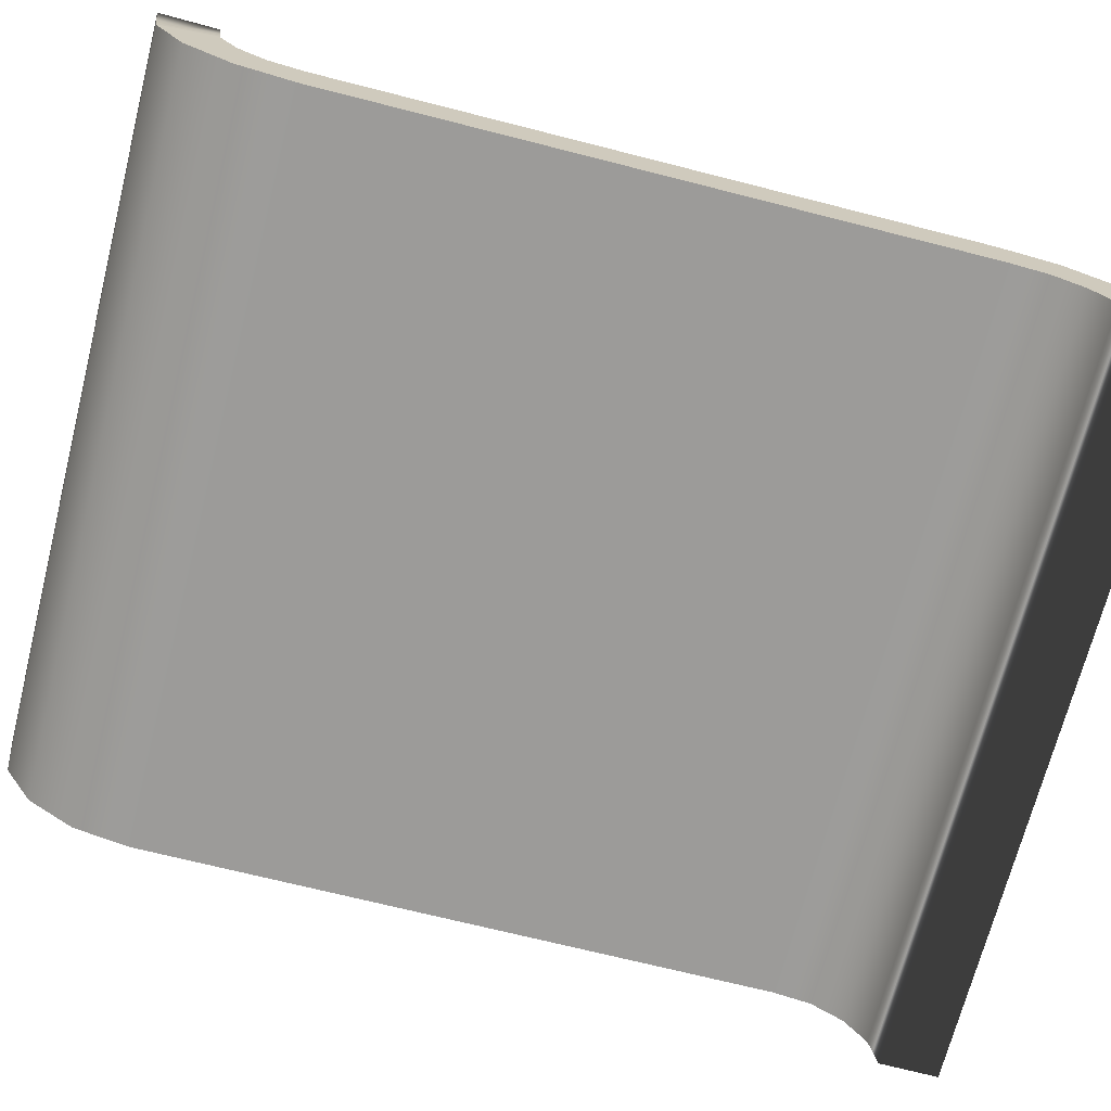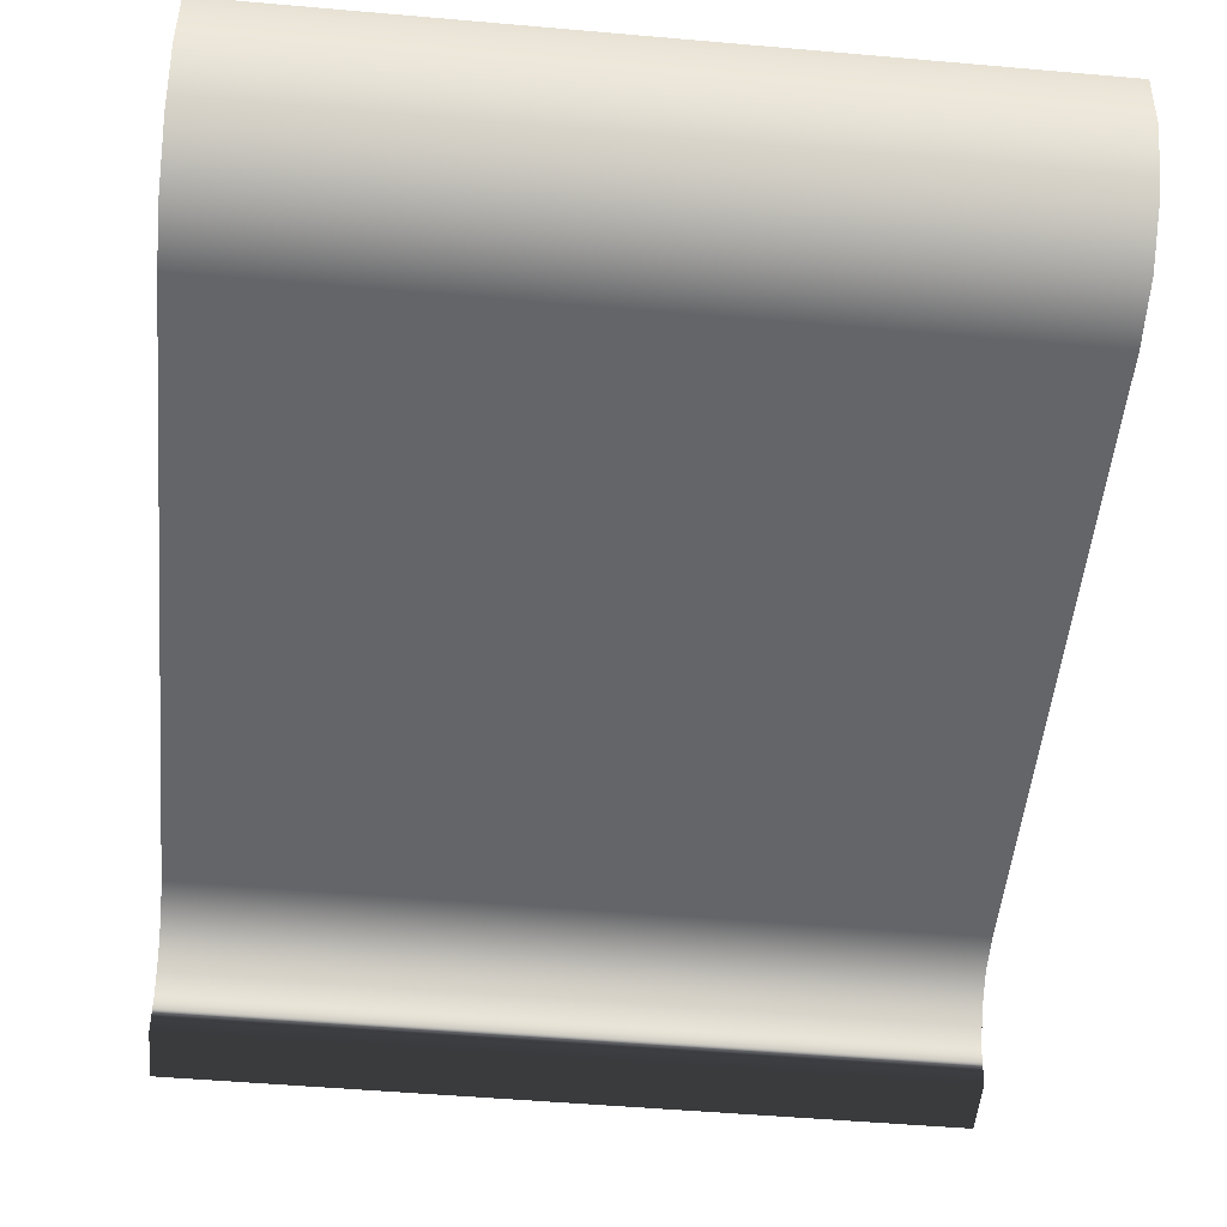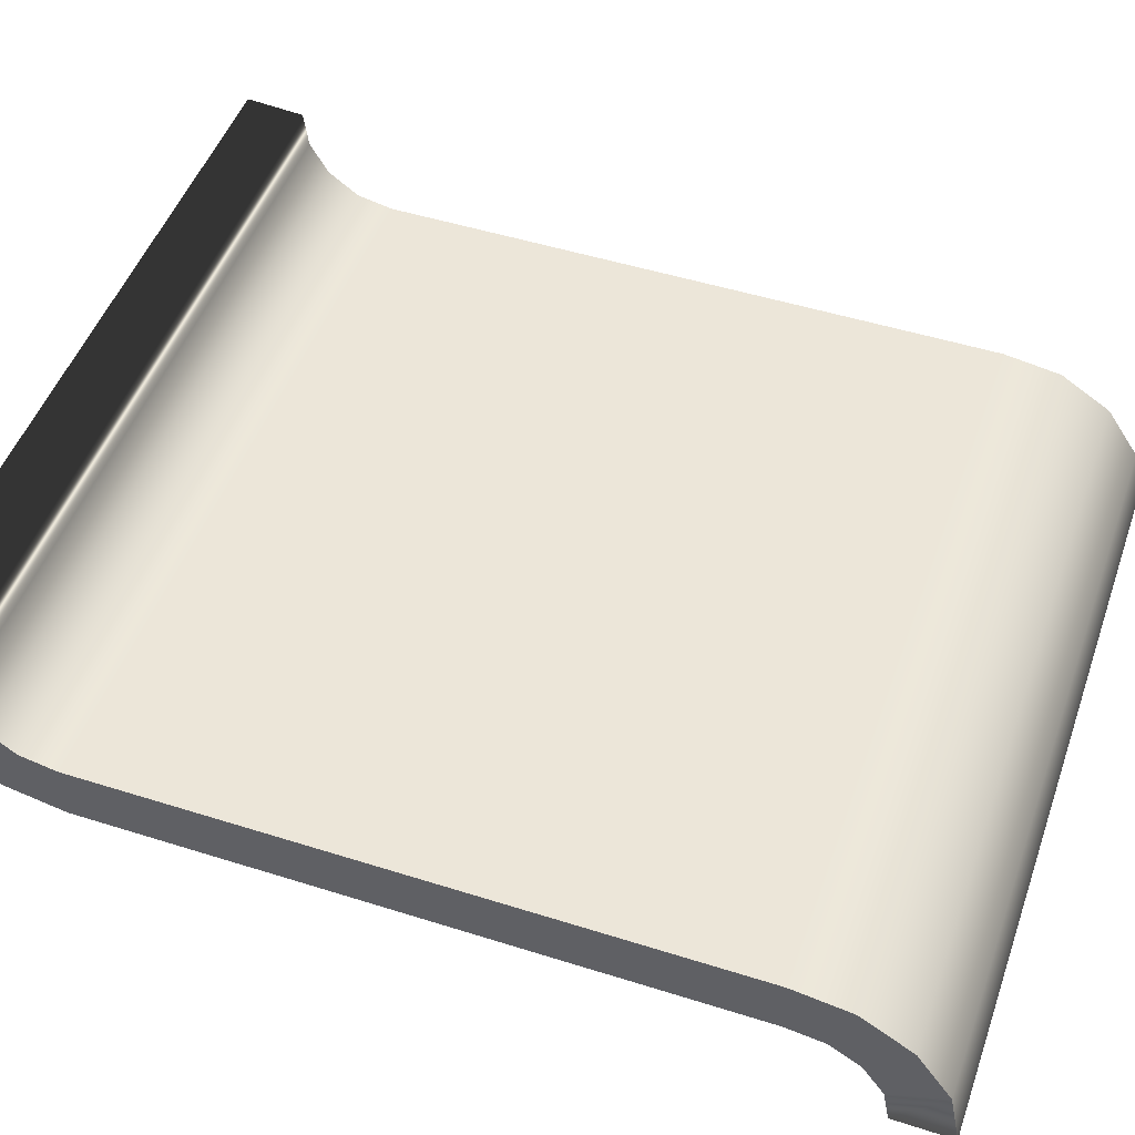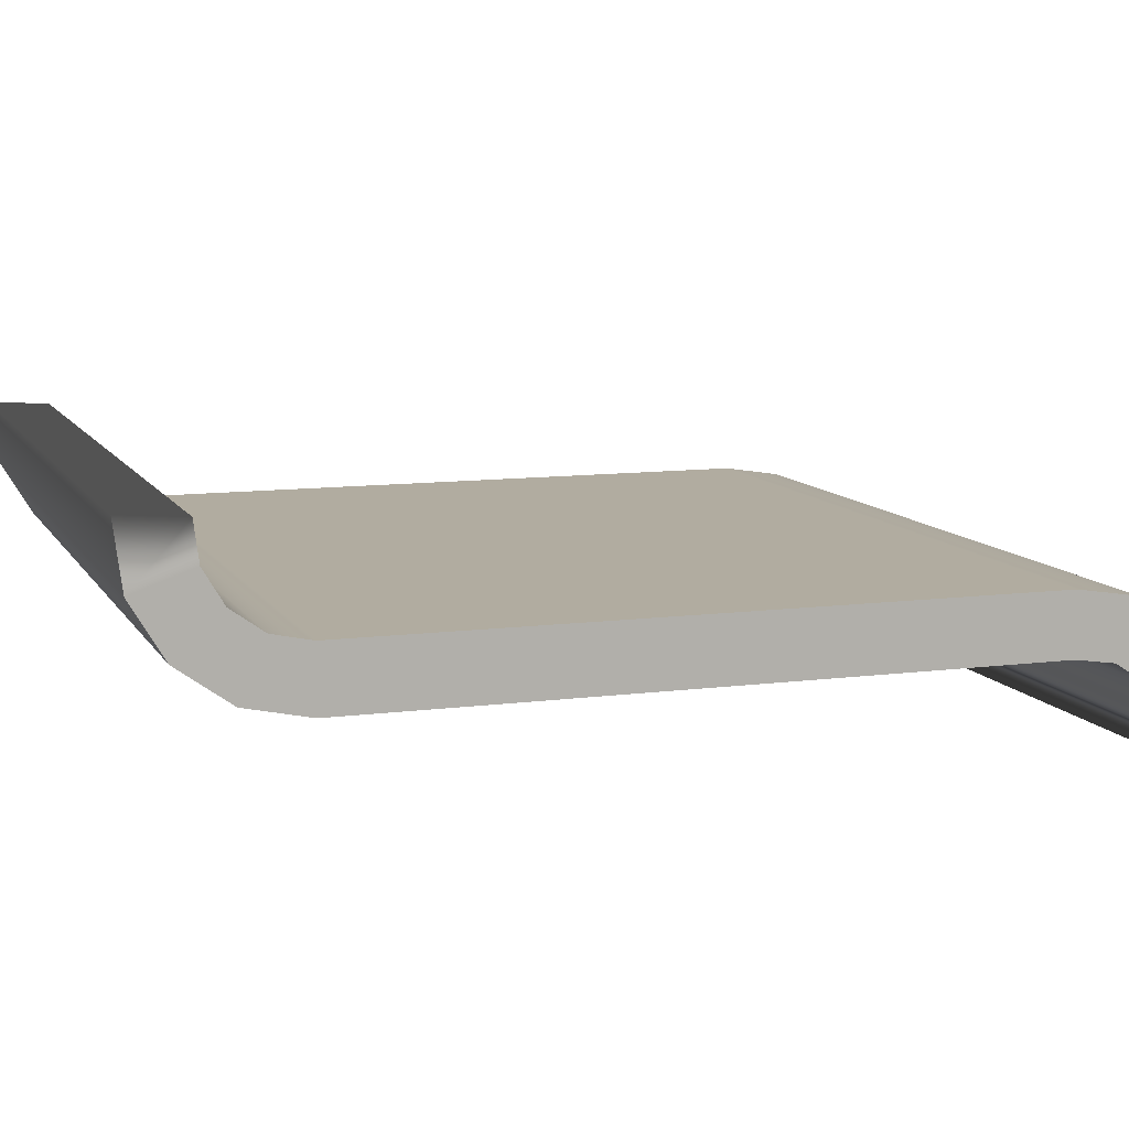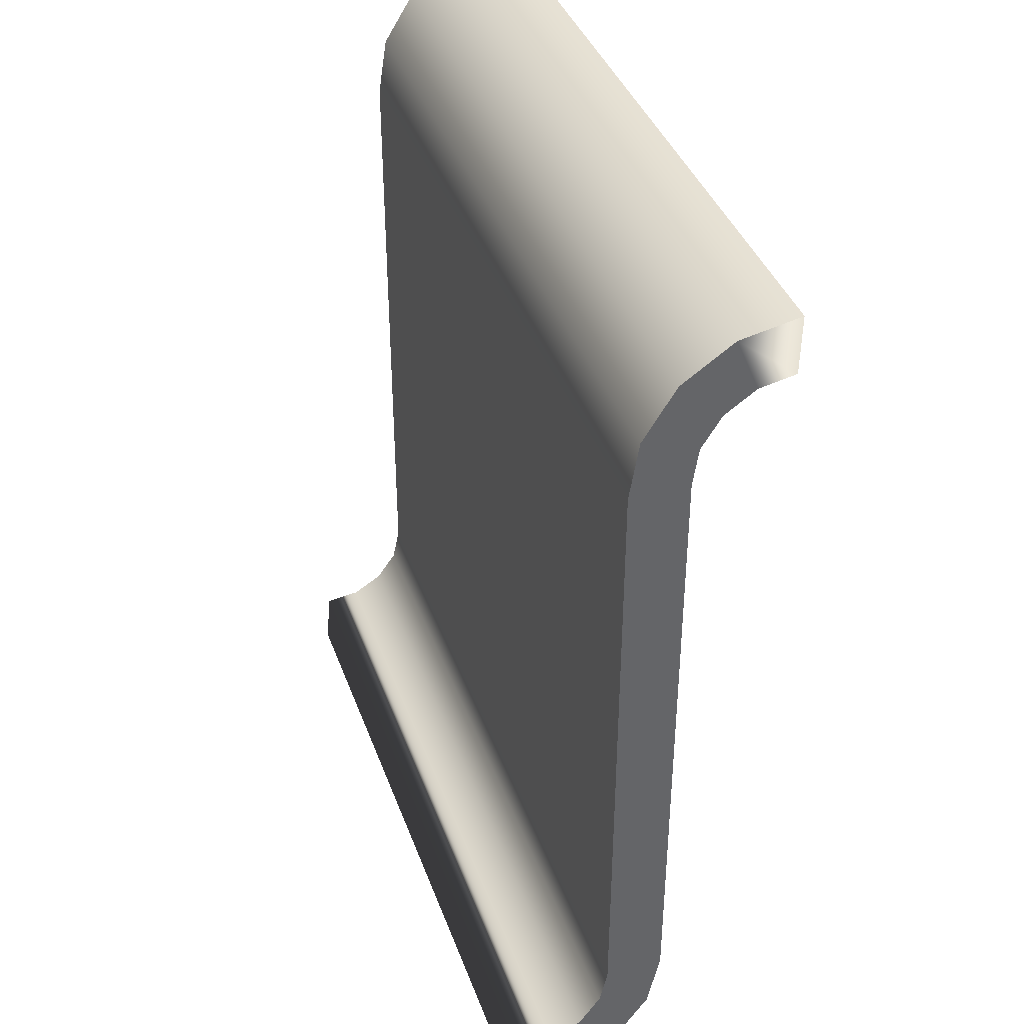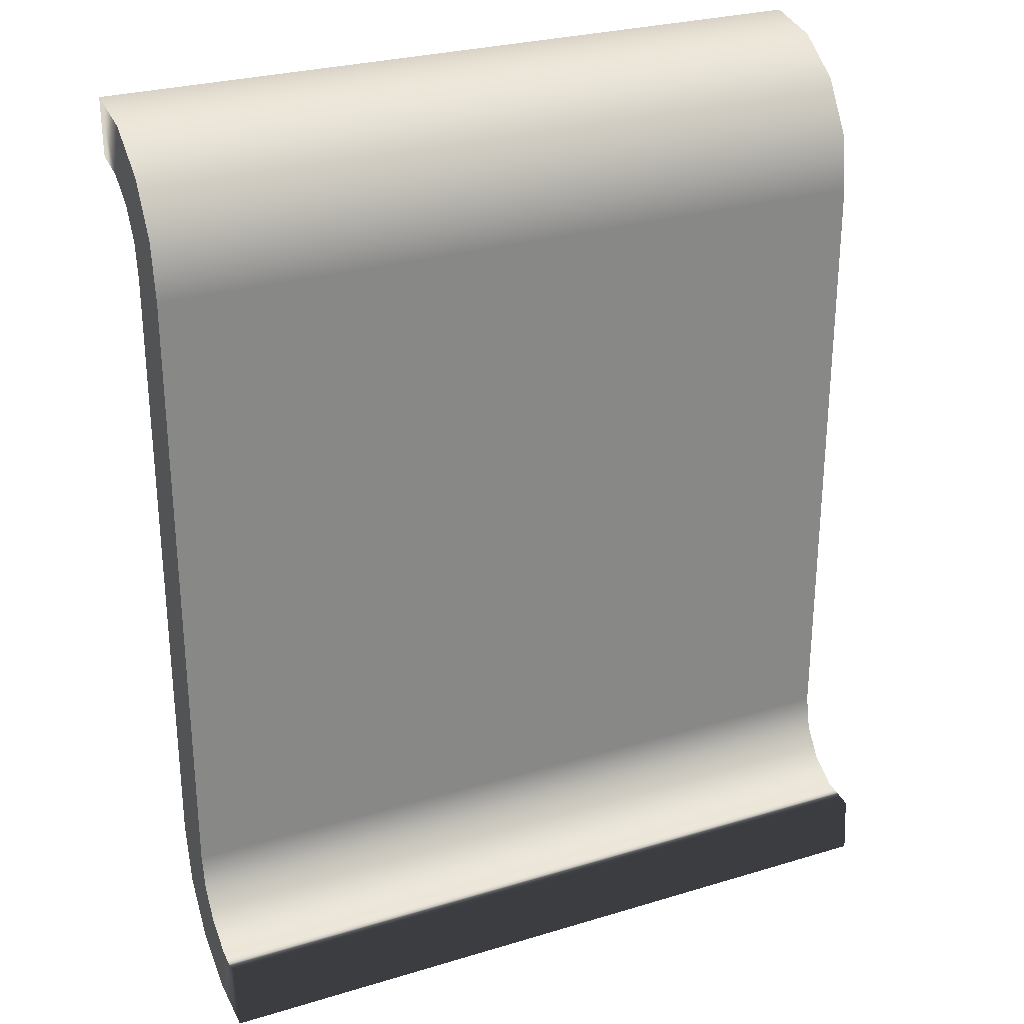
<metadata>
{"format":"obj","ext":"obj","renderer":"f3d","projection":"perspective","resolution":1024,"background":"white","views":[{"elev":-69.8,"azim":-104.3,"up":"+Y"},{"elev":-51.5,"azim":174.6,"up":"+Y"},{"elev":49.2,"azim":-70.7,"up":"+Y"},{"elev":10.1,"azim":-108.8,"up":"+Y"},{"elev":39.6,"azim":-109.0,"up":"+Z"},{"elev":27.8,"azim":155.3,"up":"+Z"}]}
</metadata>
<code>
v -3.708 -0.2903 3.25
v 3.708 -0.2903 3.25
v -3.708 0.2903 3.25
v 3.708 0.2903 3.25
v -3.708 0.2903 -3.026
v 3.708 0.2903 -3.026
v -3.708 -0.2903 -3.029
v 3.708 -0.2903 -3.029
v -3.708 -1.192 4.208
v 3.708 -1.192 4.208
v 3.708 -1.2 4.789
v -3.708 -1.2 4.789
v 3.708 1.248 -3.909
v -3.708 1.248 -3.909
v 3.708 1.293 -4.488
v -3.708 1.293 -4.488
v -3.708 0.8886 -3.862
v -3.708 0.6983 -4.411
v 3.708 0.6983 -4.411
v 3.708 0.8886 -3.862
v -3.708 0.5773 -3.676
v -3.708 0.1838 -4.103
v 3.708 0.1838 -4.103
v 3.708 0.5773 -3.676
v -3.708 0.3662 -3.381
v -3.708 -0.165 -3.615
v 3.708 -0.165 -3.615
v 3.708 0.3662 -3.381
v -3.708 -0.6119 4.675
v 3.708 -0.6119 4.675
v 3.708 -0.8363 4.139
v -3.708 -0.8363 4.139
v -3.708 -0.1179 4.335
v 3.708 -0.1179 4.335
v 3.708 -0.5374 3.933
v -3.708 -0.5374 3.933
v -3.708 0.1997 3.826
v 3.708 0.1997 3.826
v 3.708 -0.3452 3.626
v -3.708 -0.3452 3.626
f 9 10 11 12
f 3 4 6 5
f 14 13 15 16
f 7 8 2 1
f 2 8 6 4
f 7 1 3 5
f 1 2 39 40
f 2 4 38 39
f 4 3 37 38
f 3 1 40 37
f 5 6 28 25
f 6 8 27 28
f 8 7 26 27
f 7 5 25 26
f 18 17 14 16
f 19 18 16 15
f 20 19 15 13
f 17 20 13 14
f 22 21 17 18
f 23 22 18 19
f 24 23 19 20
f 21 24 20 17
f 26 25 21 22
f 27 26 22 23
f 28 27 23 24
f 25 28 24 21
f 30 29 12 11
f 31 30 11 10
f 32 31 10 9
f 29 32 9 12
f 34 33 29 30
f 35 34 30 31
f 36 35 31 32
f 33 36 32 29
f 38 37 33 34
f 39 38 34 35
f 40 39 35 36
f 37 40 36 33

</code>
